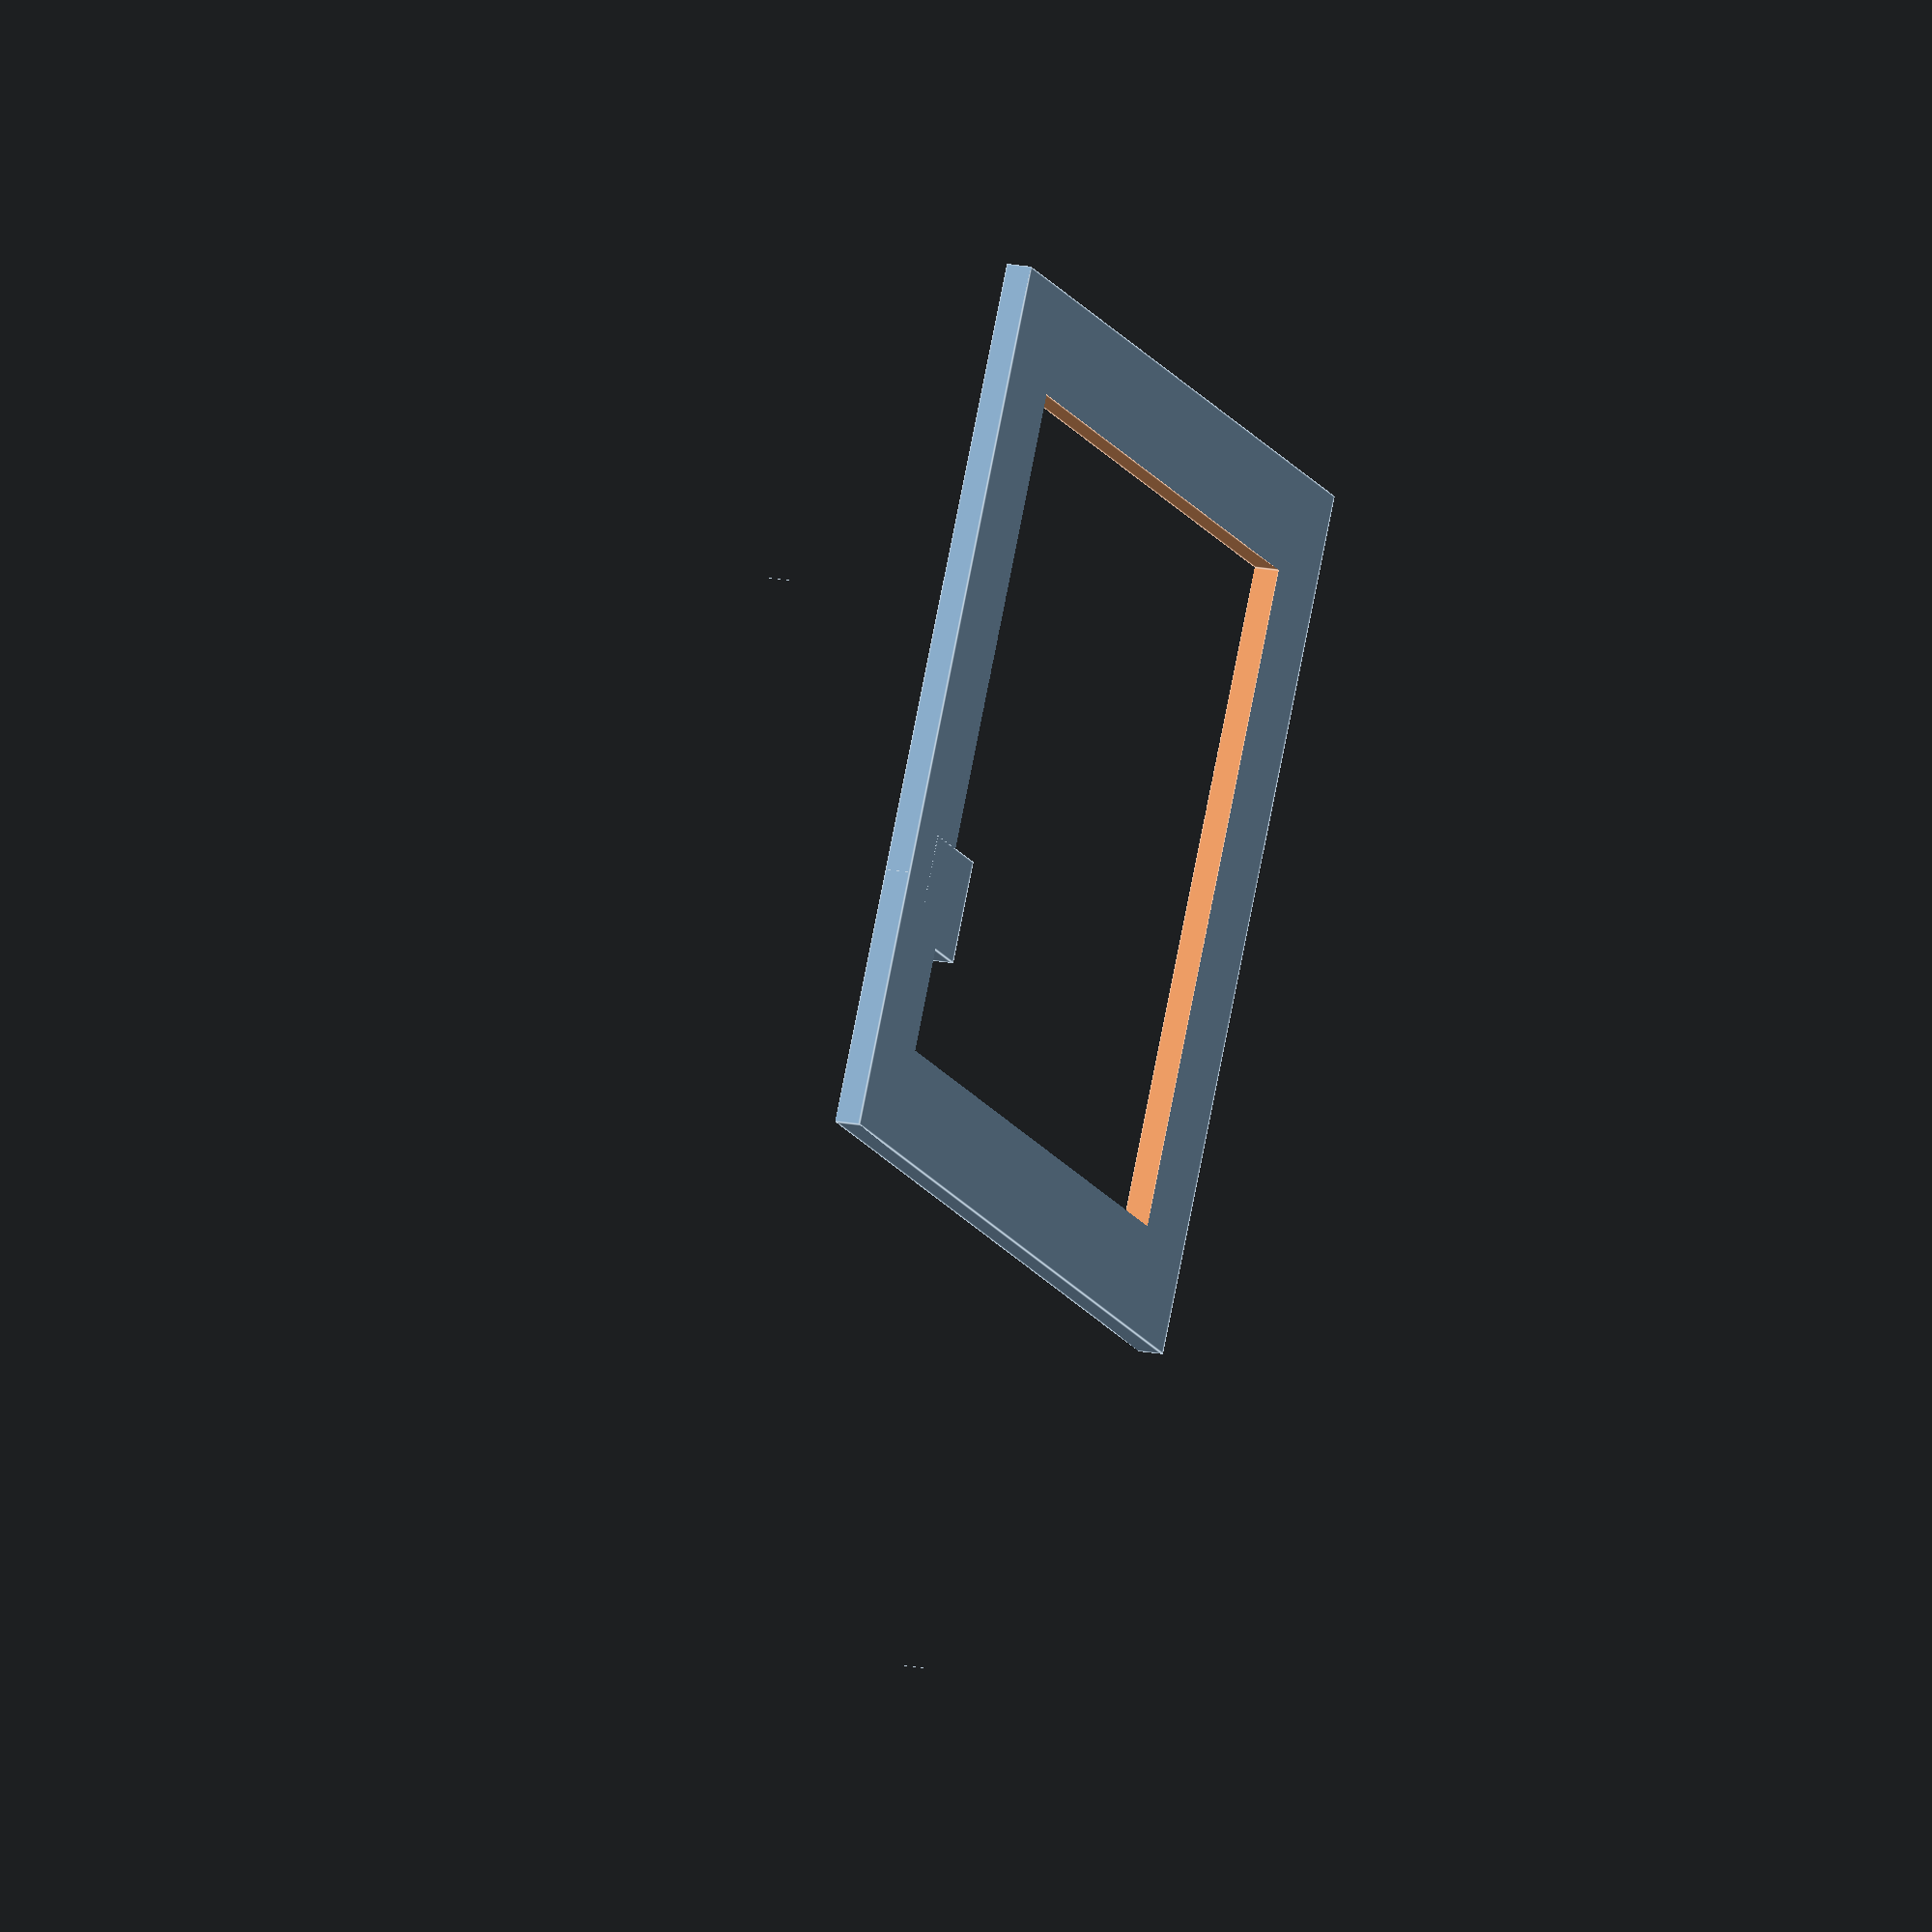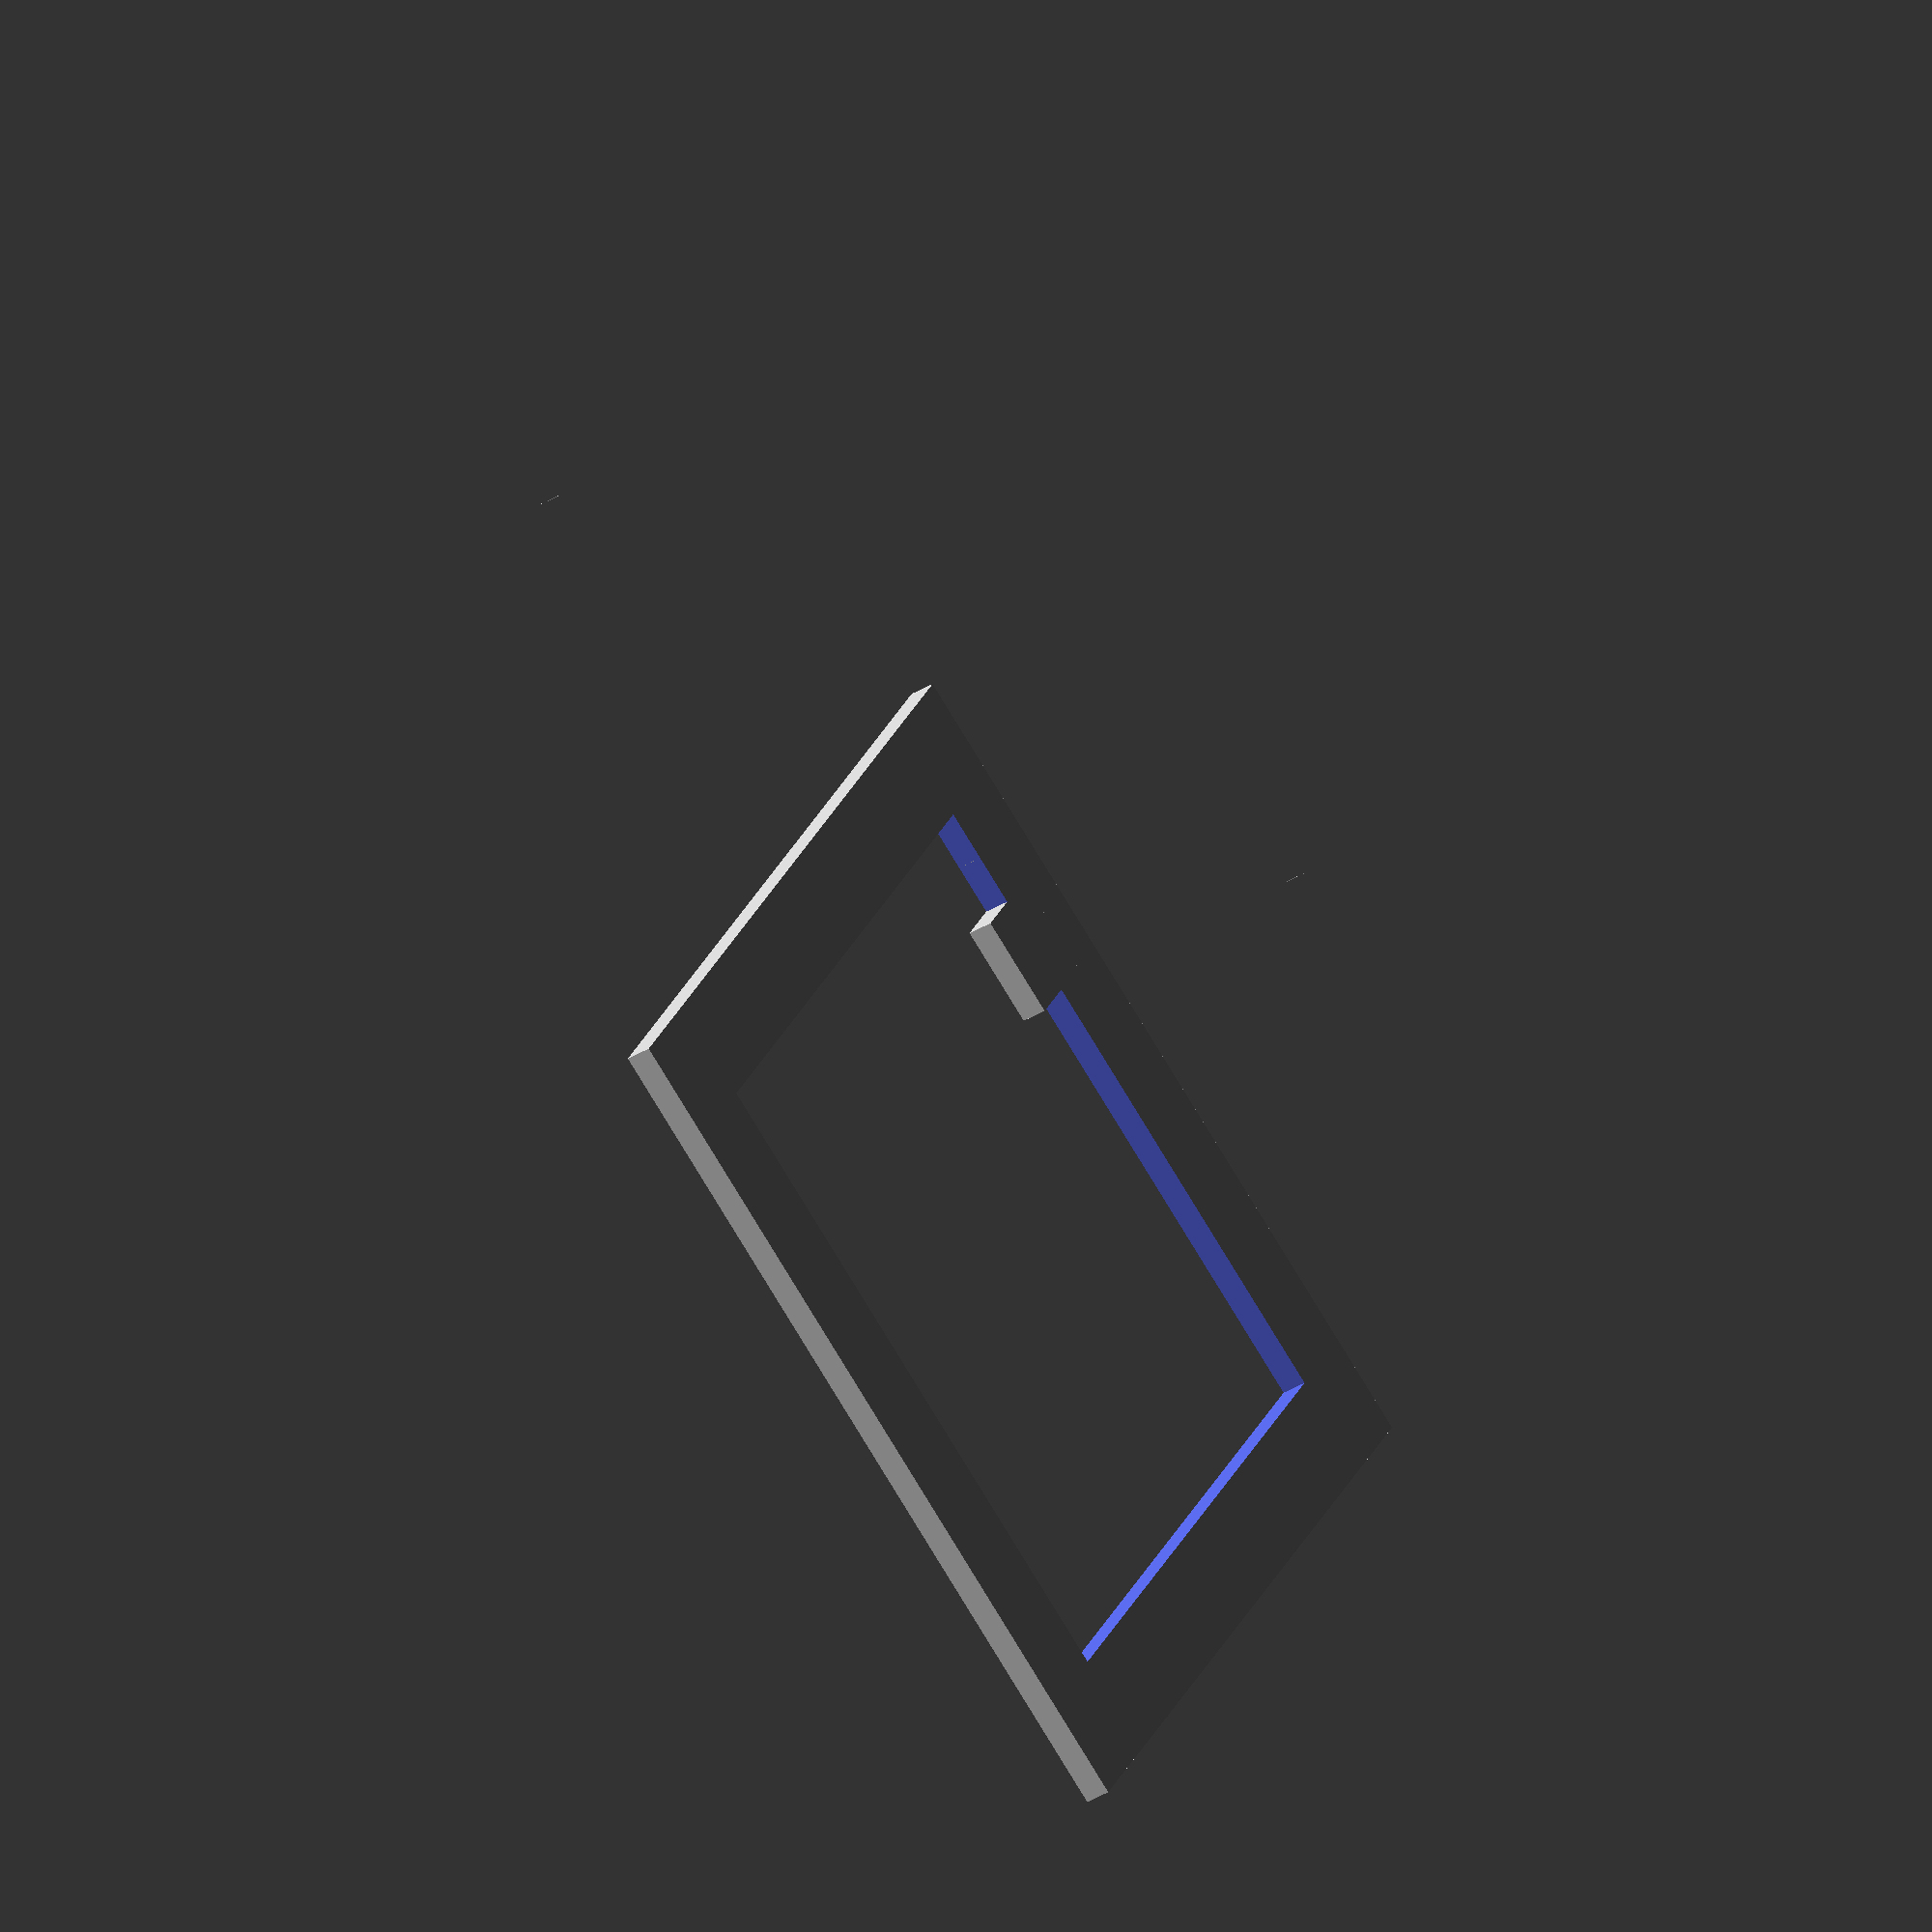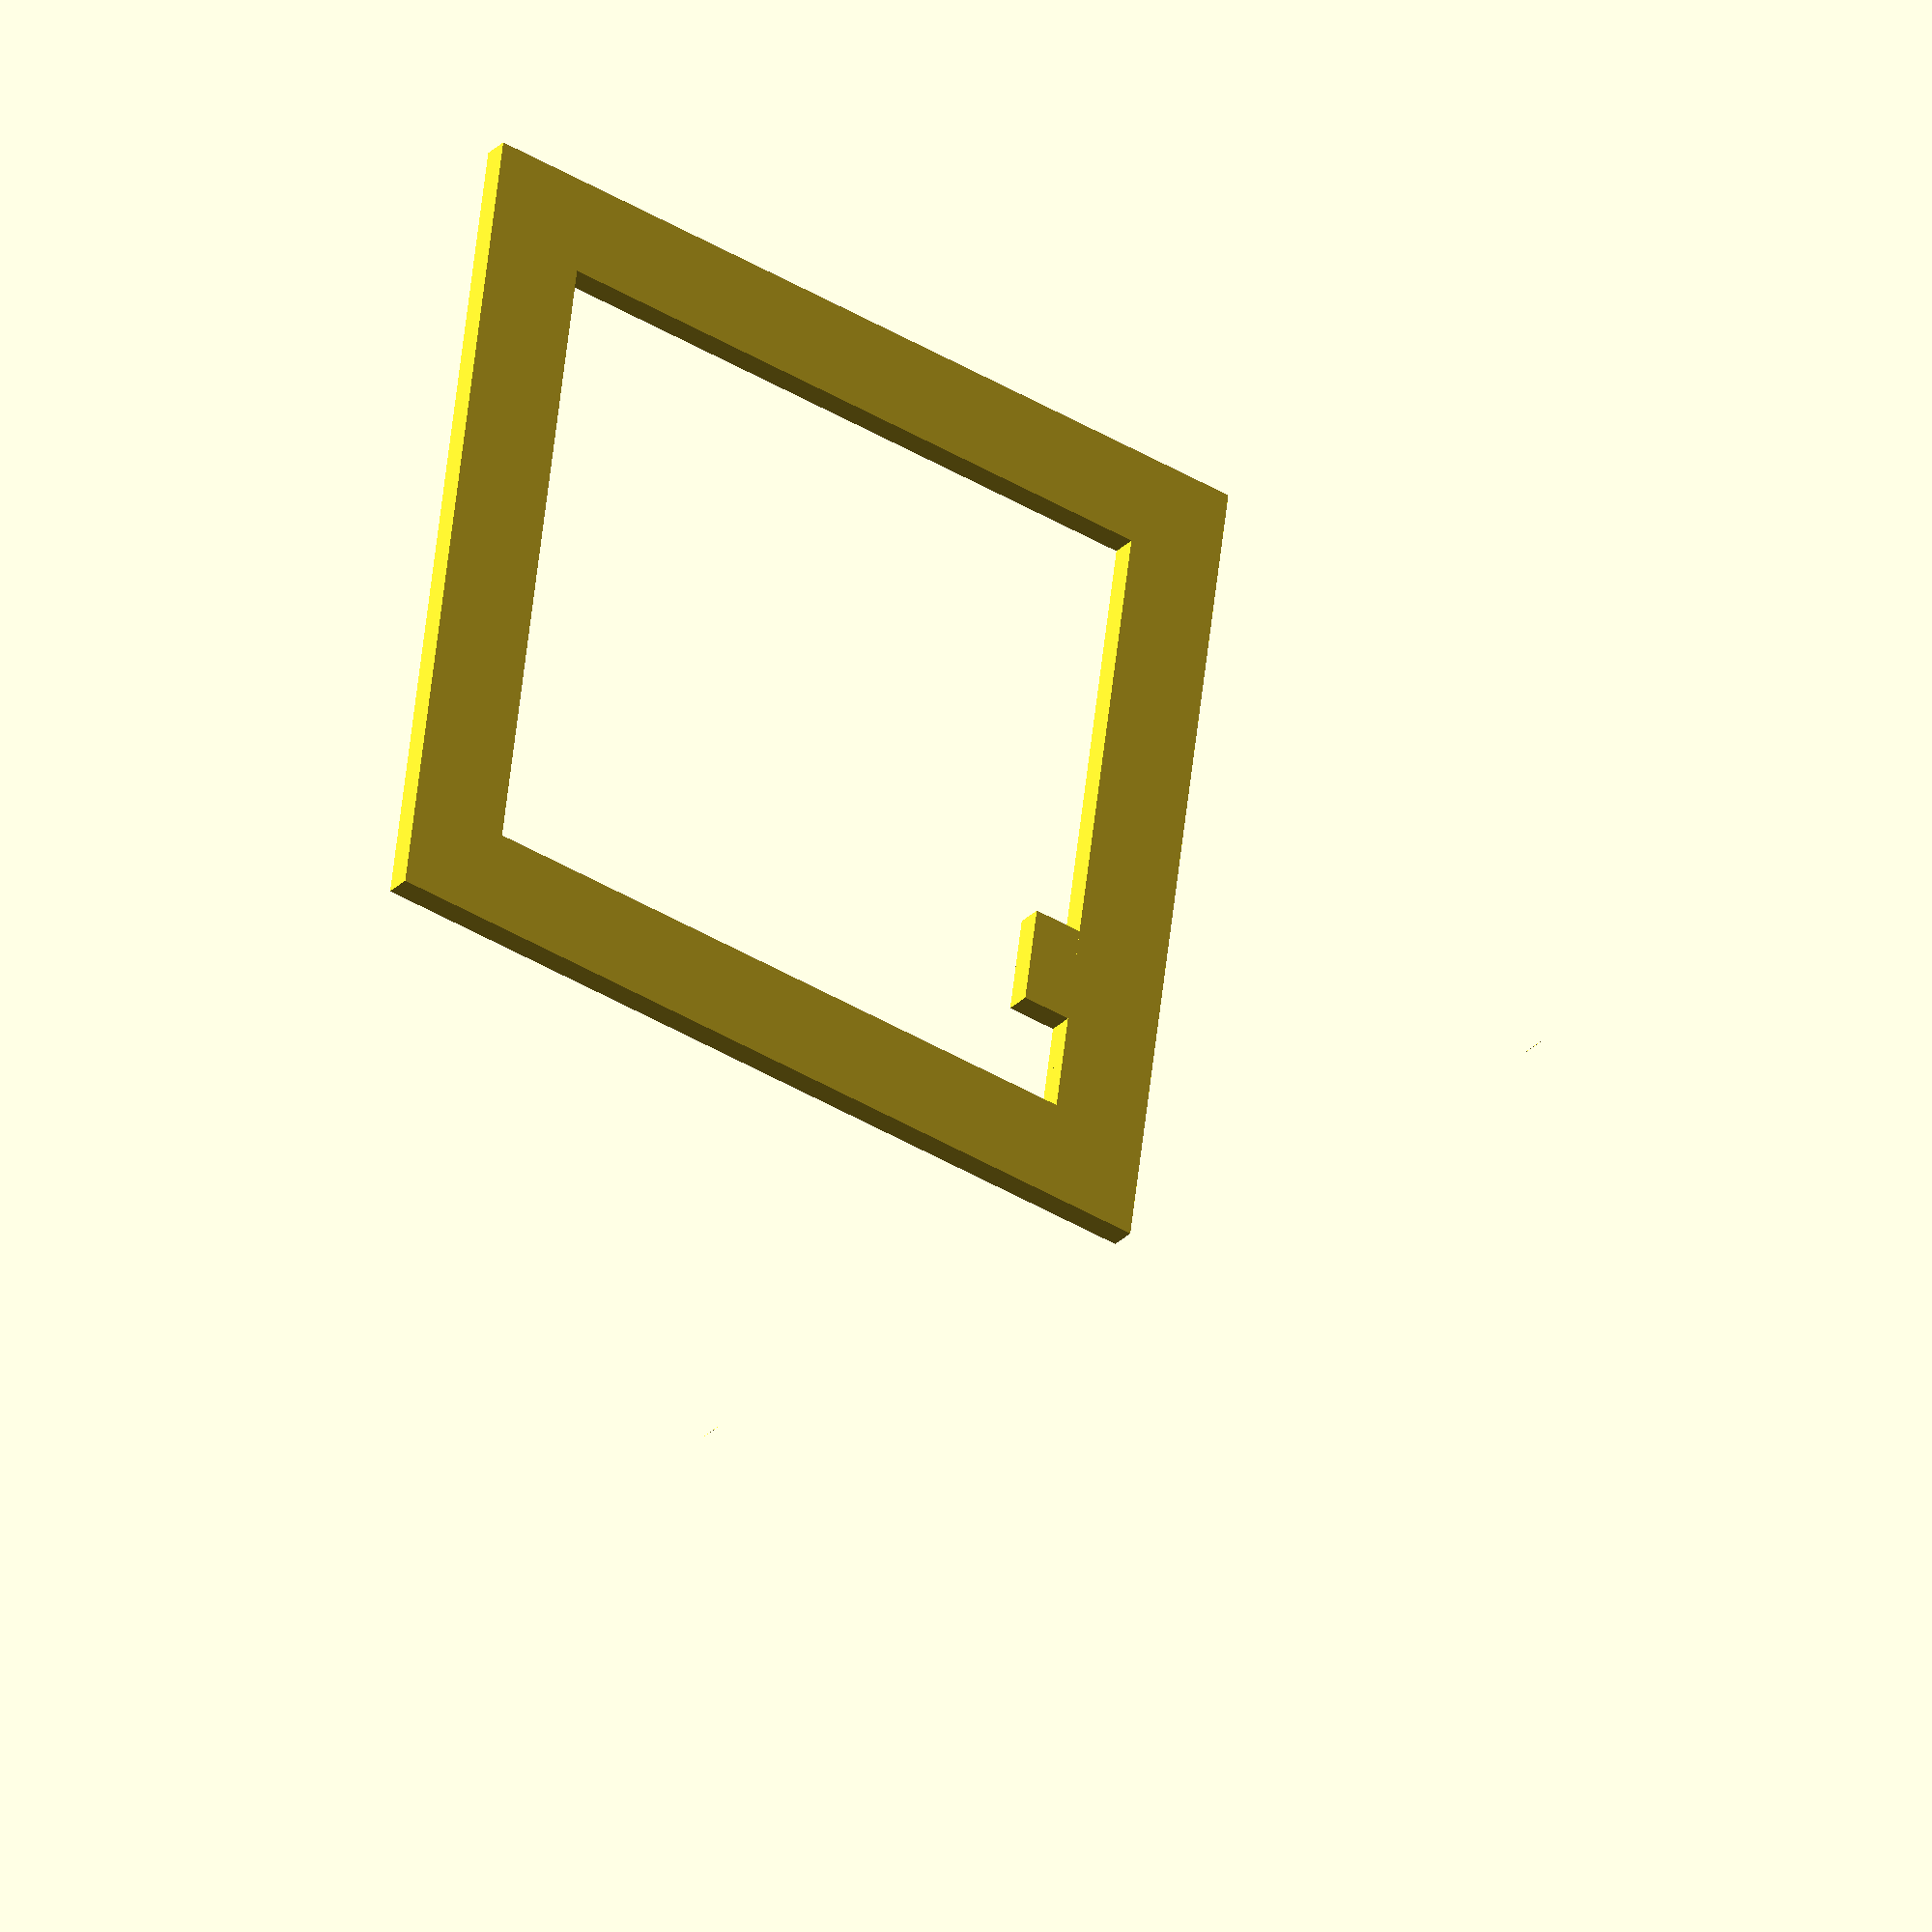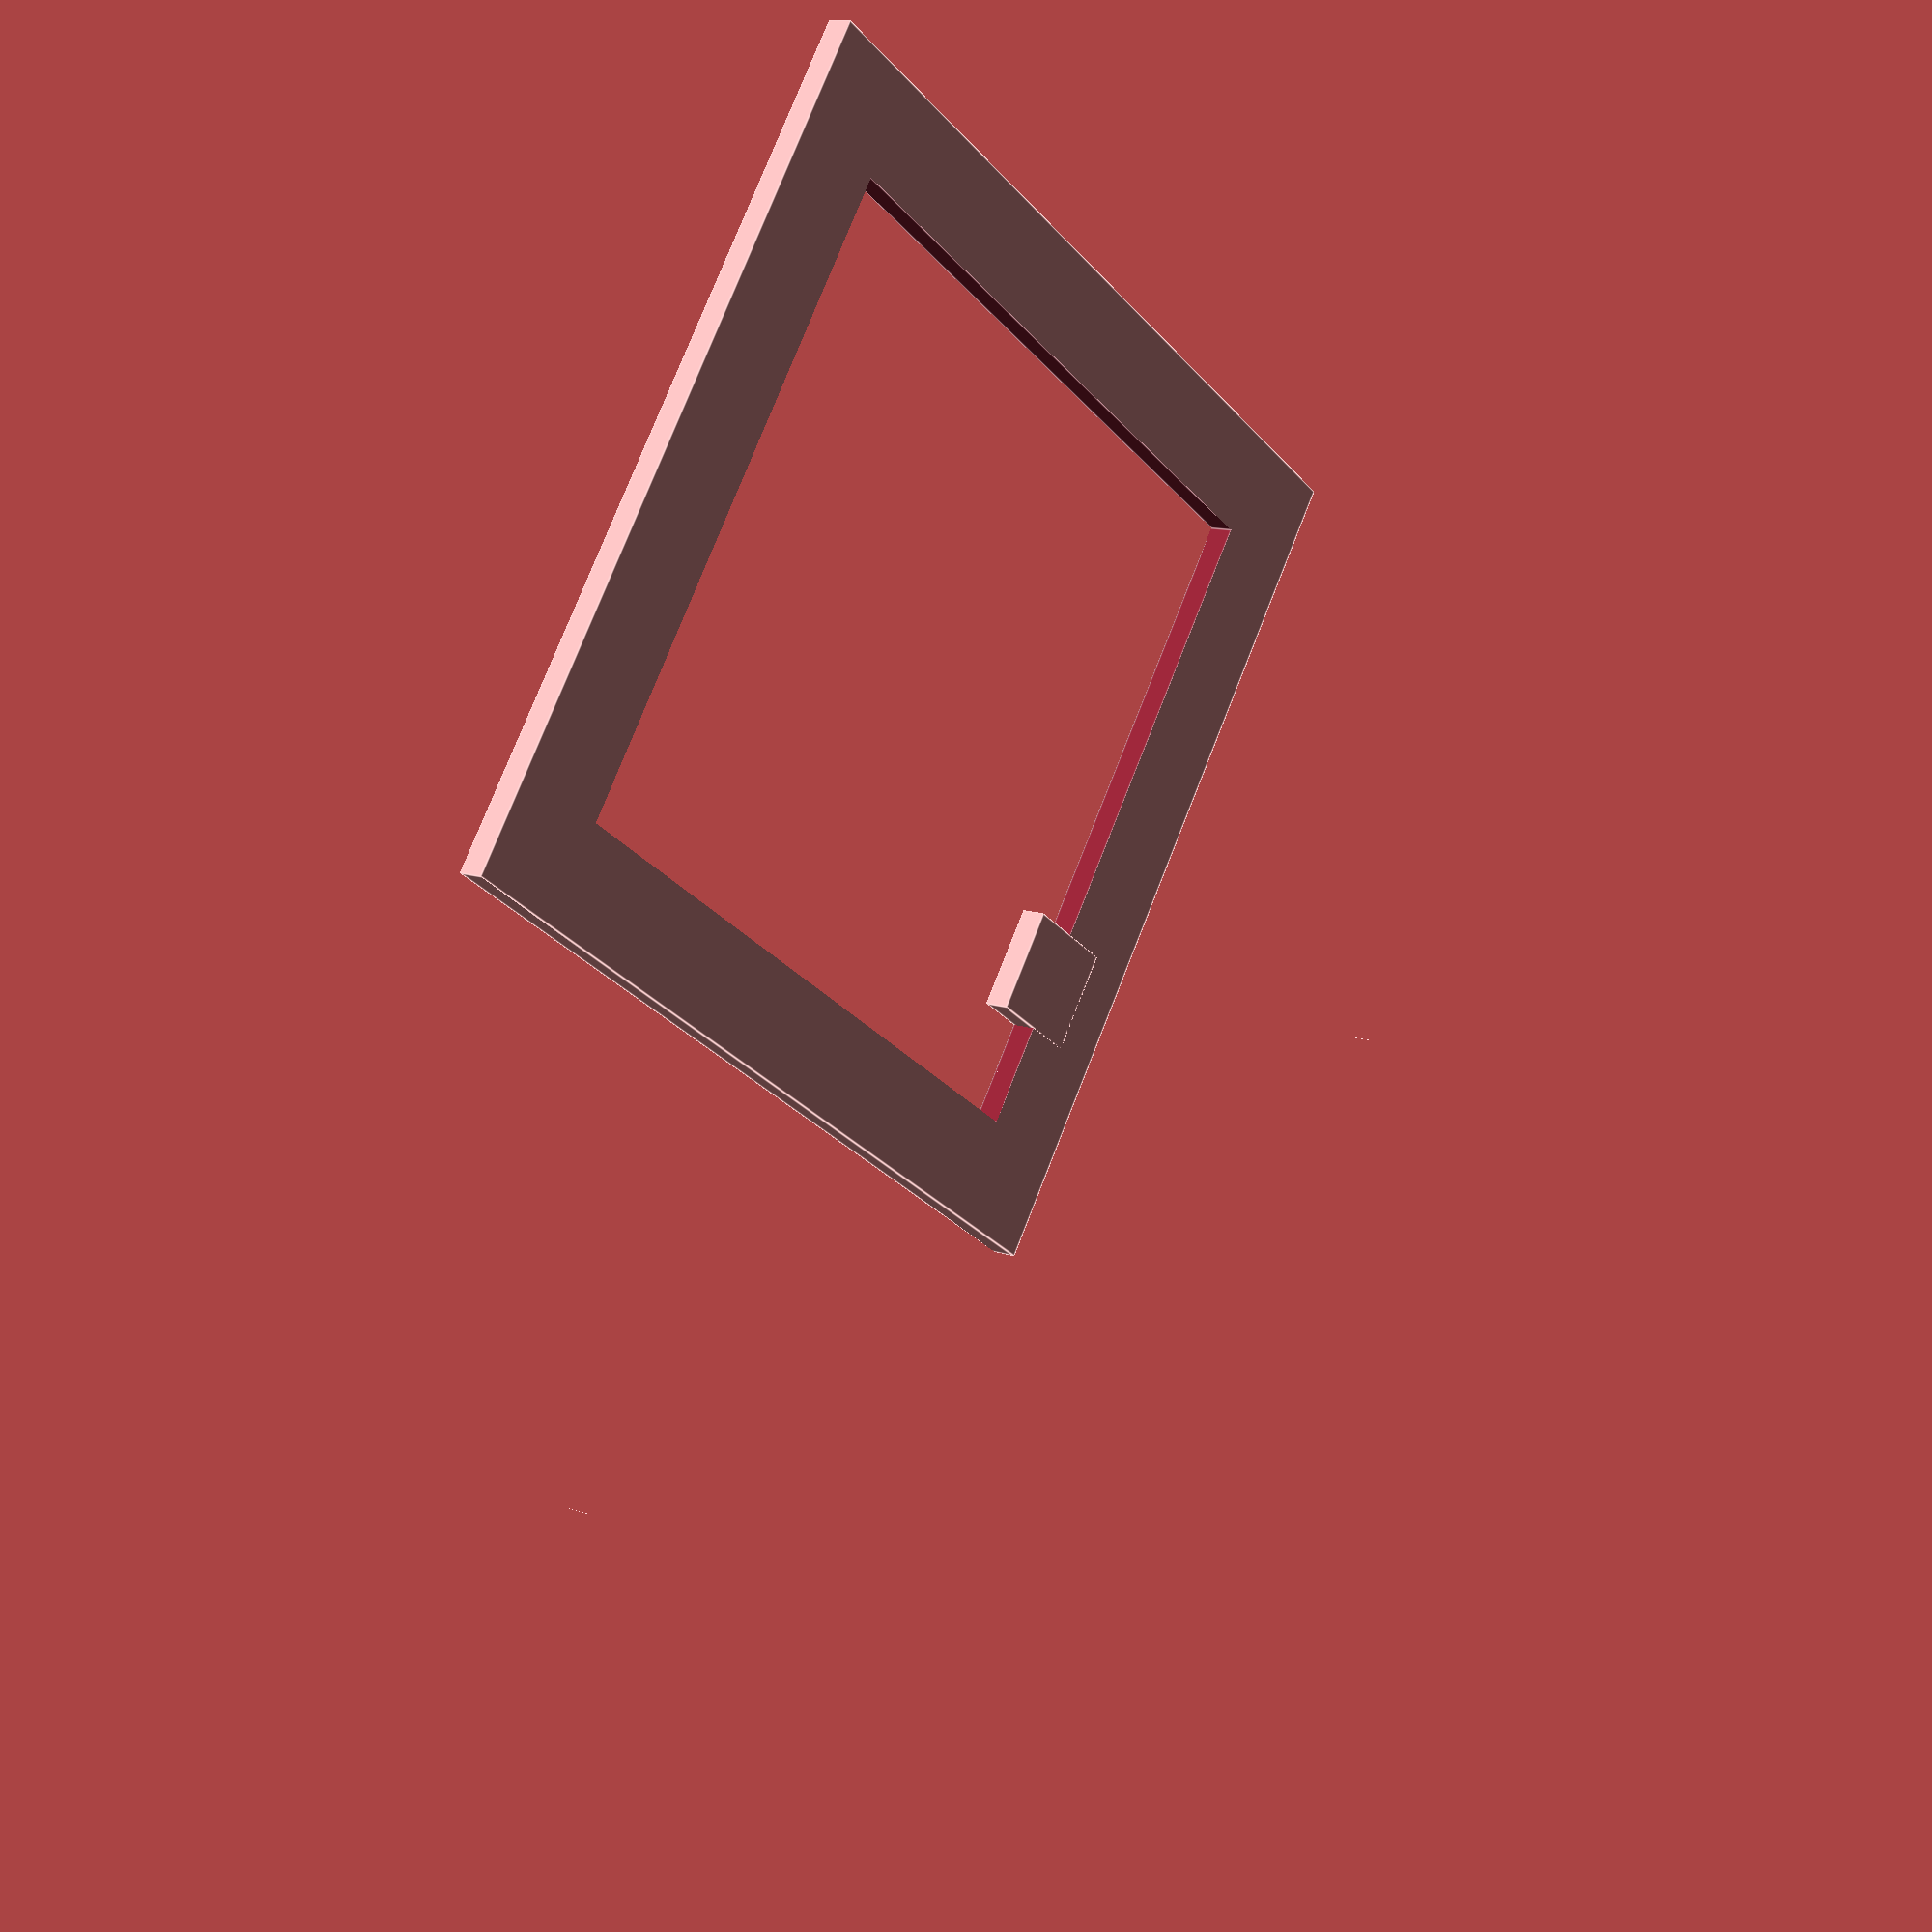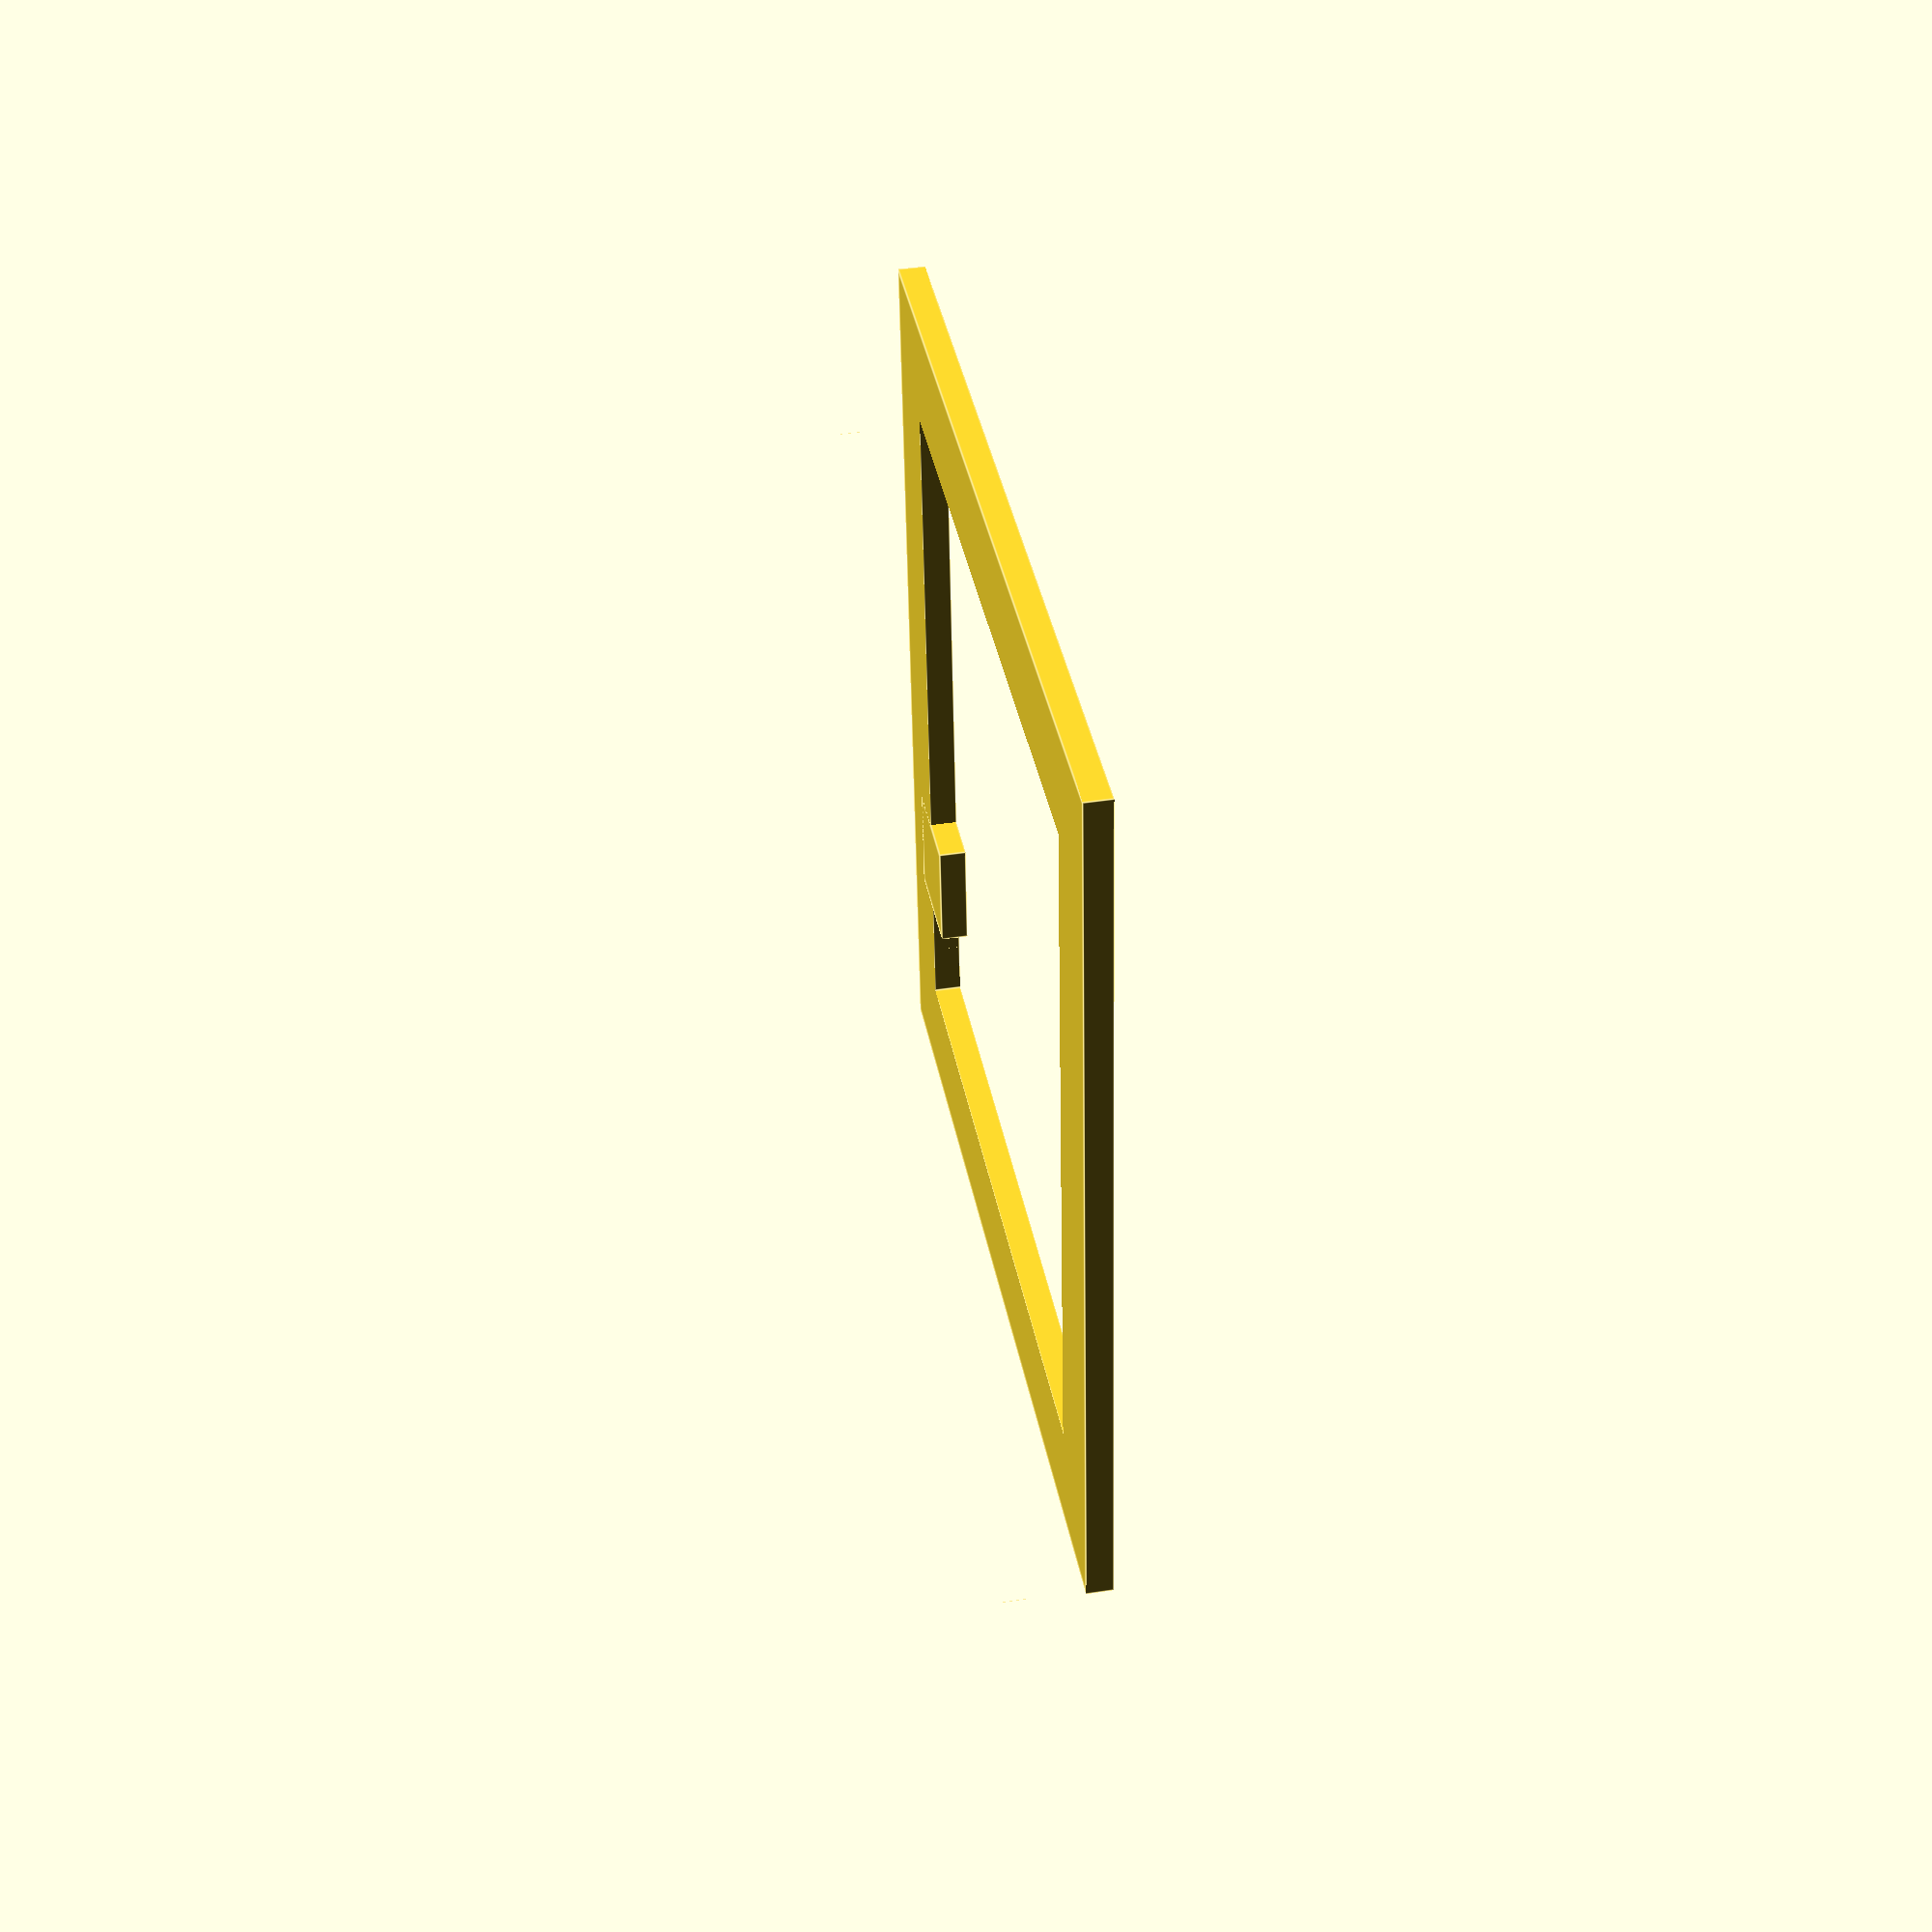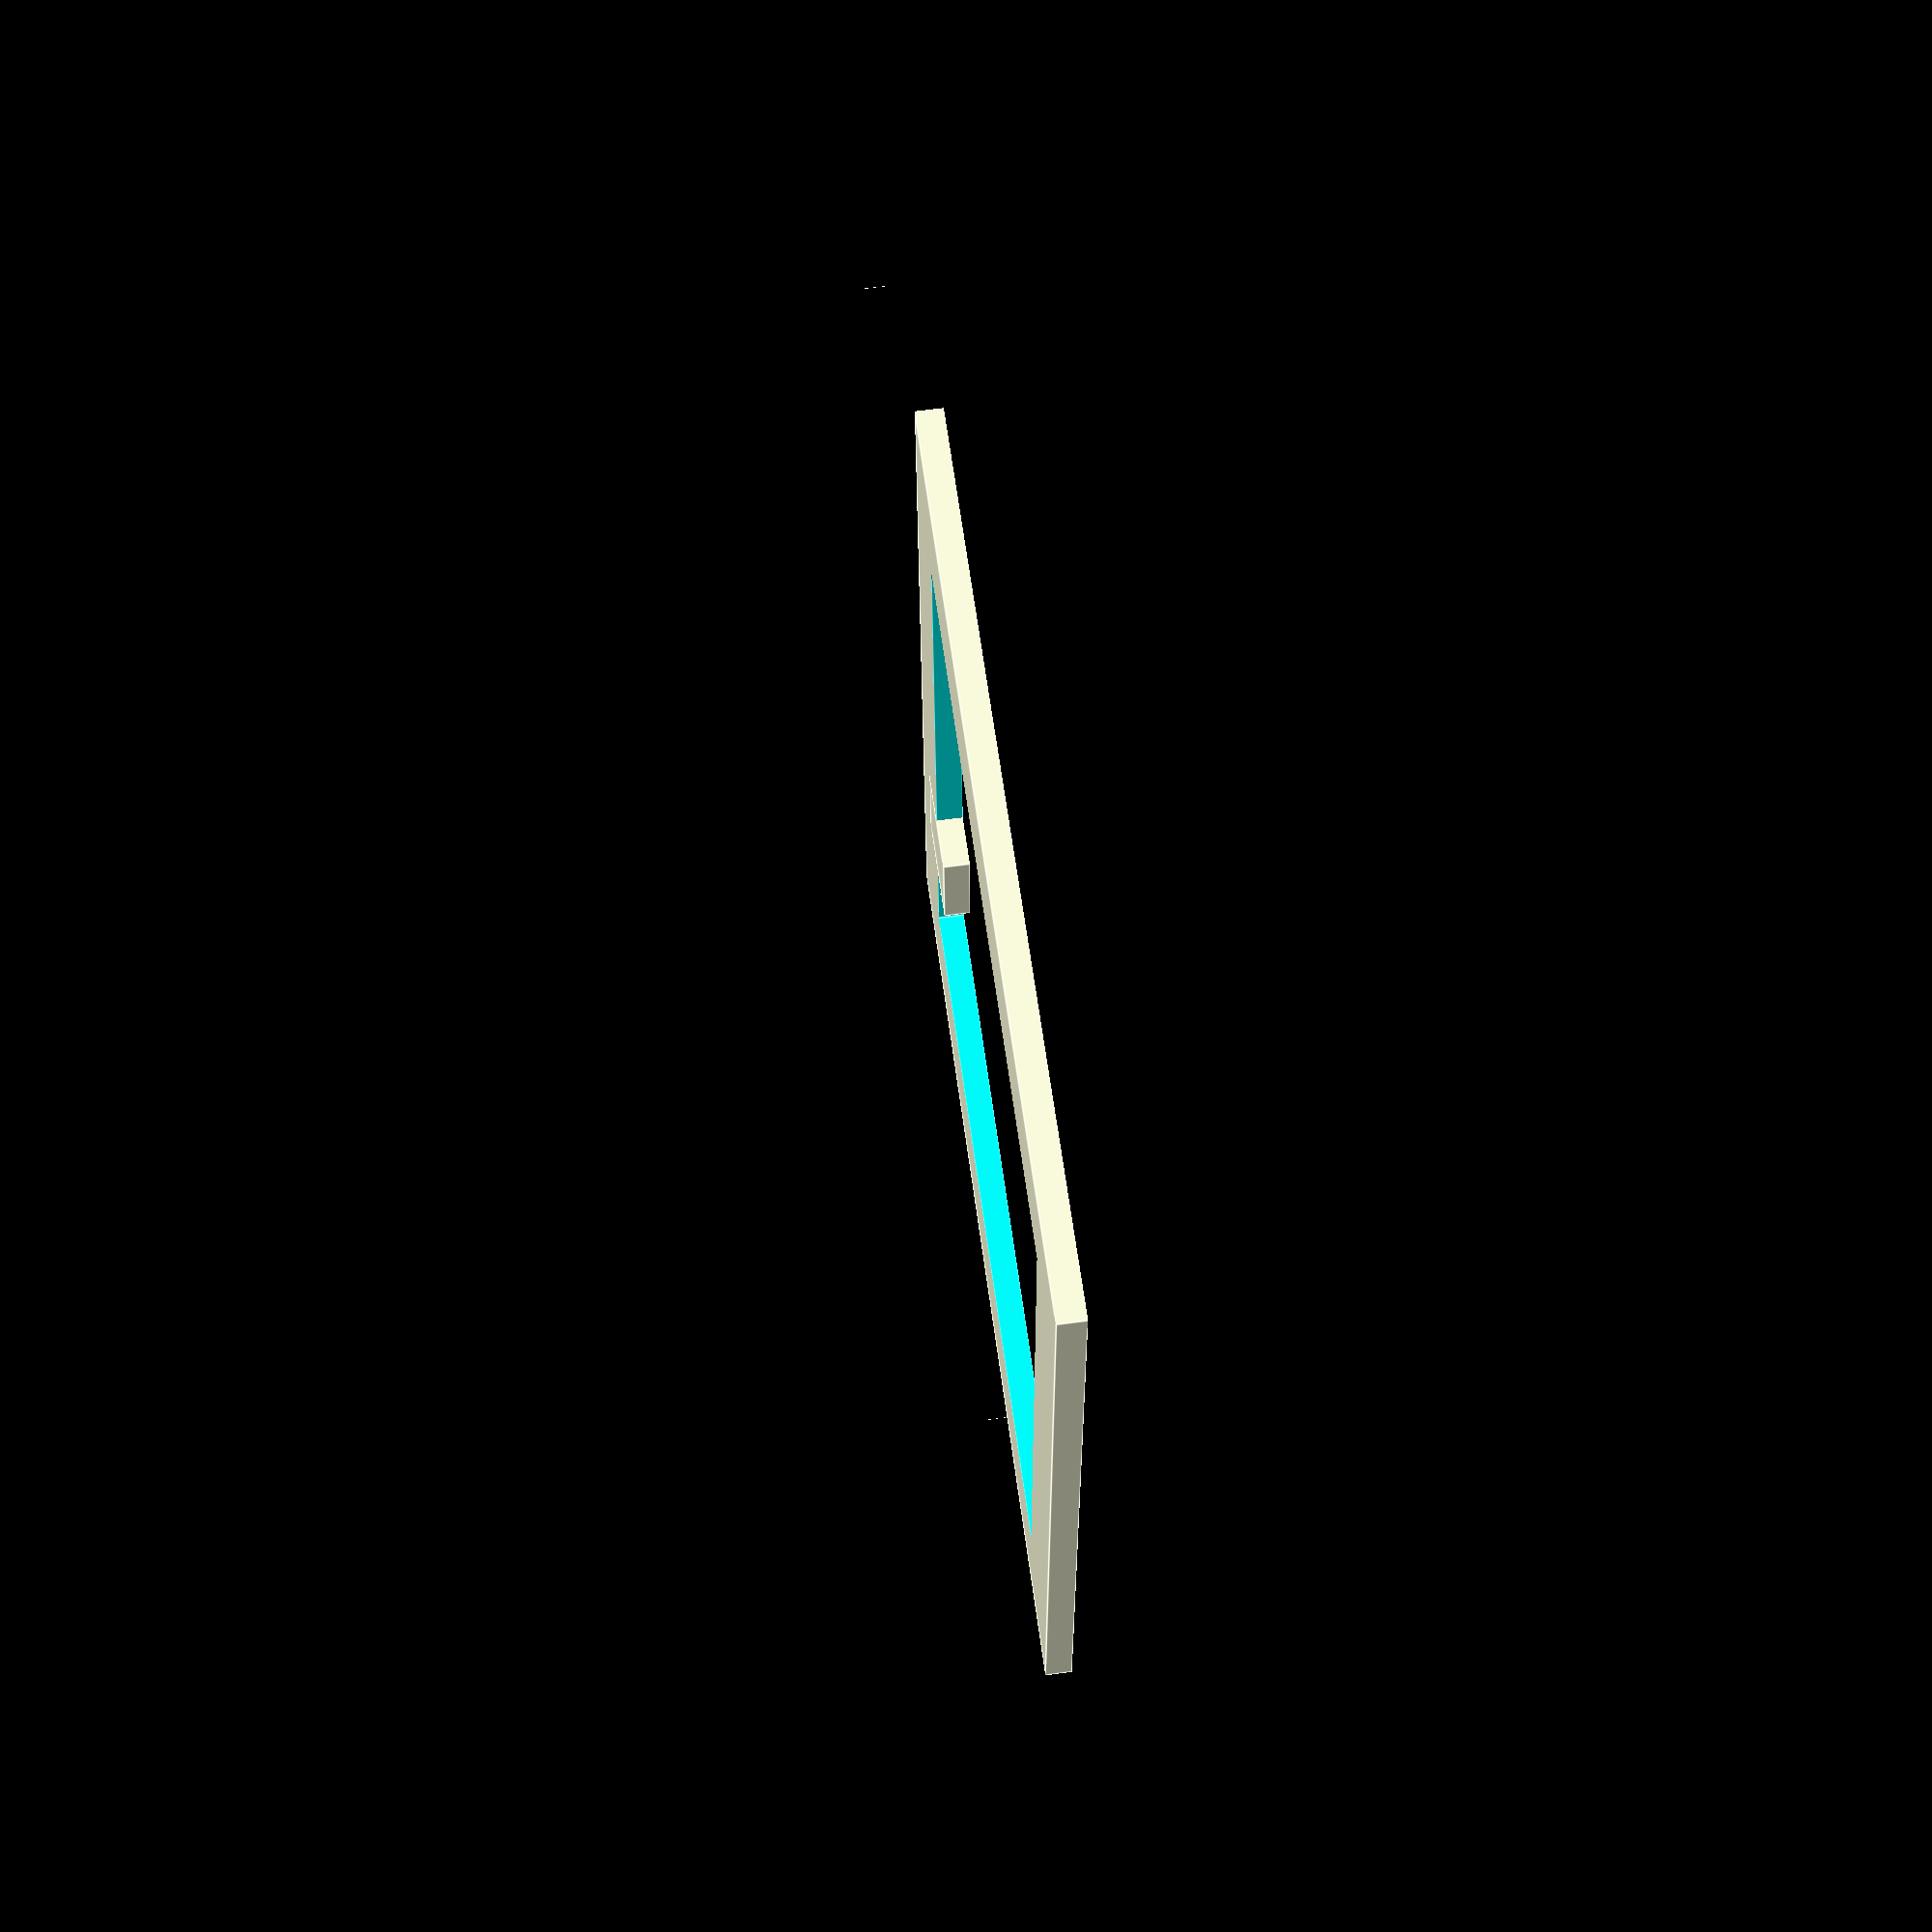
<openscad>
// Test first layer height. 
//
// Width of sides shoudl be close to 3mm. E.g. 3.1mm is good. 3.6 means 
// first layer is too smasshed.
// 
// A good first layer should be flat but the individual filament strands
// shoudl be visible.

l = 34;  // side length
w = 4;   // width
h = 1;   // height

eps = 0+0.01;

//module triangle(l, h)  {
//  hull() {
//    translate([0, l-eps, 0]) cube([eps, eps, h]);  
//    translate([l-eps, 0, 0])cube([eps, eps, h]);  
//    cube([eps, eps, h]);  
//  }
//}

module square(l, h)  {
  //hull() {
    translate([0, l-eps, 0]) cube([eps, eps, h]);  
    translate([l-eps, 0, 0])cube([eps, eps, h]);  
    translate([-l/2, -l/2, 0]) cube([l, l, h]);  
  //}
}

//difference() {
//  triangle(l, h);
//  translate([w, w, -eps]) triangle(l-w-w-w*sqrt(2), h+2*eps); 
//}
  
difference() {
 square(l, h);
 translate([0, 0, -eps]) square(l-2*w, h+2*eps); 
}
translate([l/2-2.5*w, l/2-w, 0]) square(w+eps, h);


</openscad>
<views>
elev=164.3 azim=240.5 roll=67.0 proj=o view=edges
elev=38.3 azim=328.3 roll=127.2 proj=o view=solid
elev=29.3 azim=97.7 roll=325.0 proj=o view=wireframe
elev=348.5 azim=123.9 roll=310.3 proj=p view=edges
elev=316.9 azim=95.8 roll=259.7 proj=p view=edges
elev=114.8 azim=272.0 roll=277.7 proj=p view=edges
</views>
